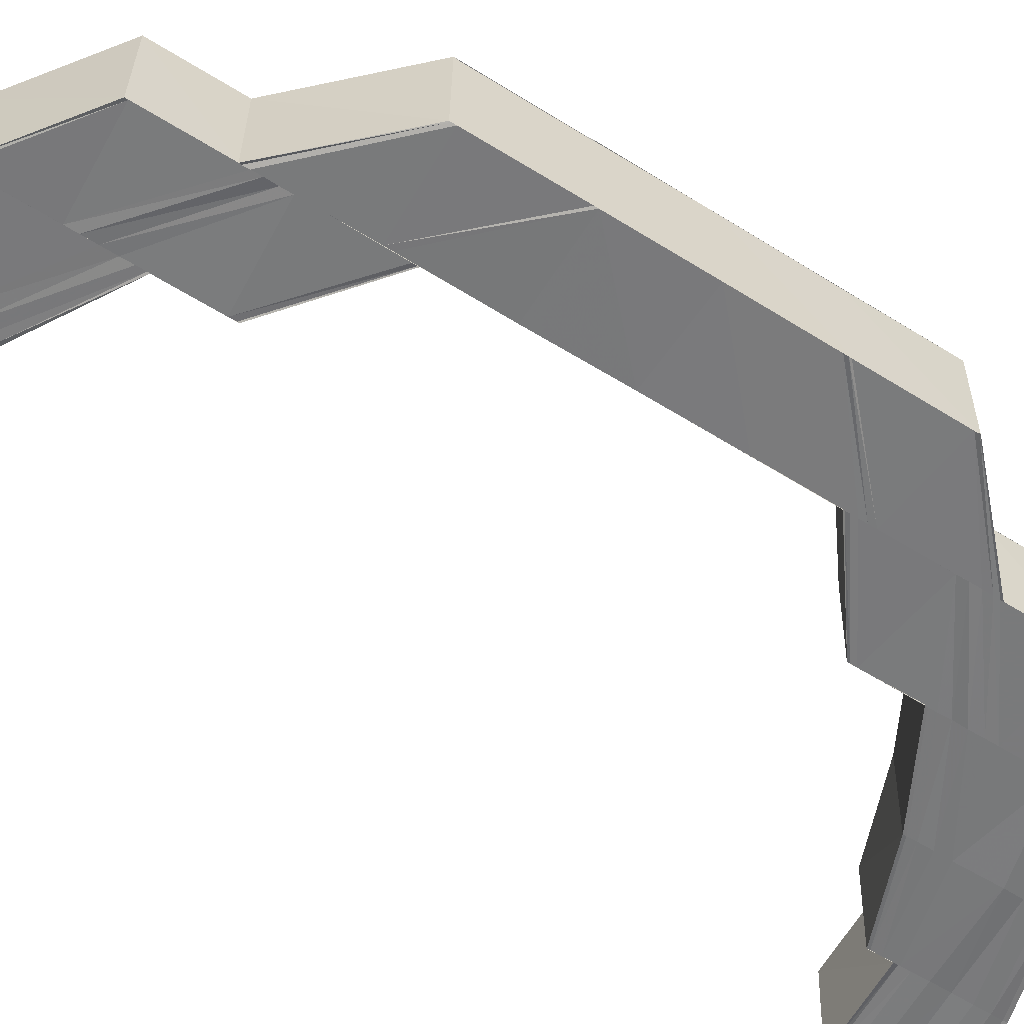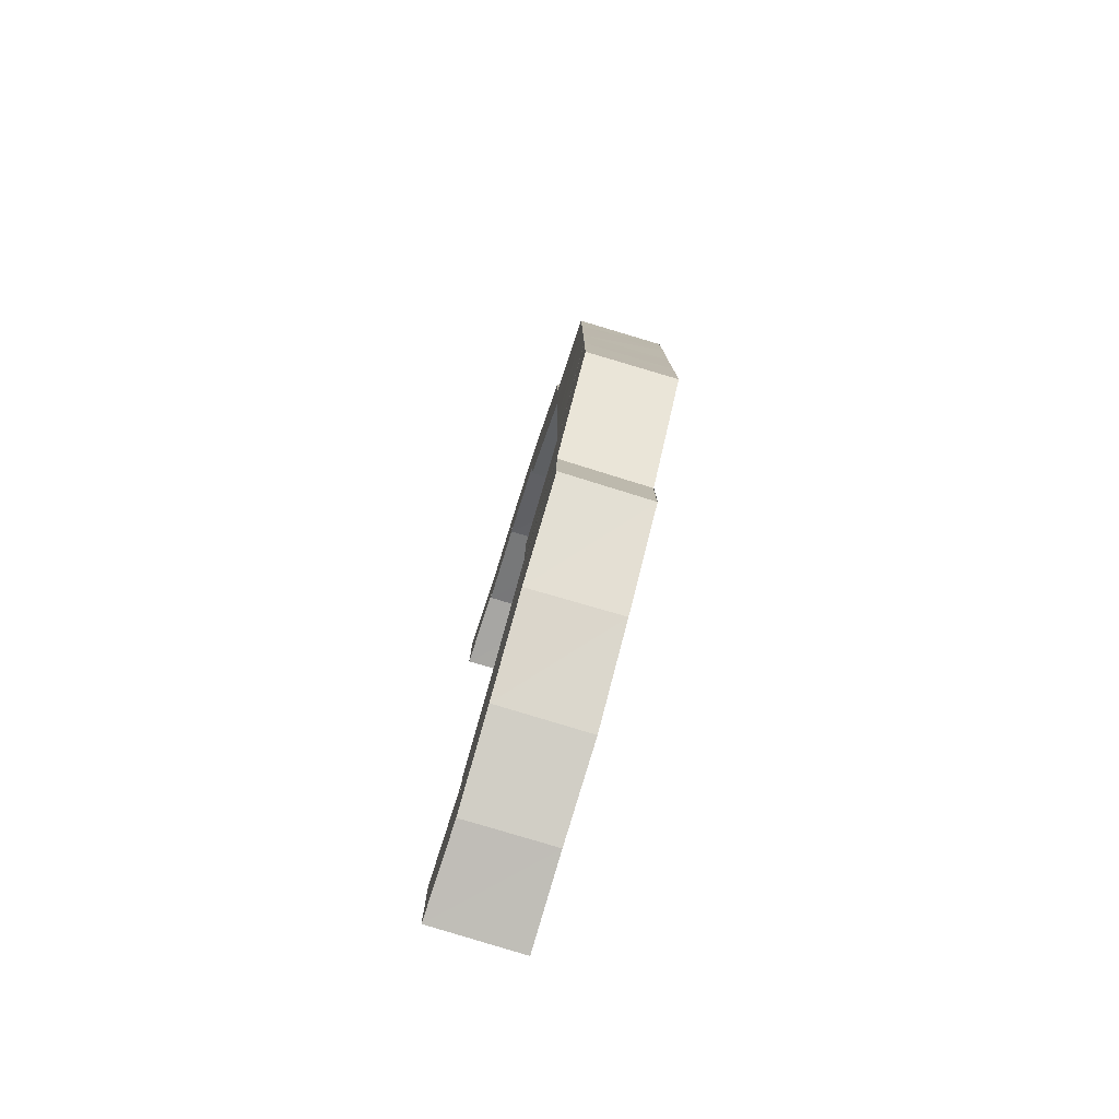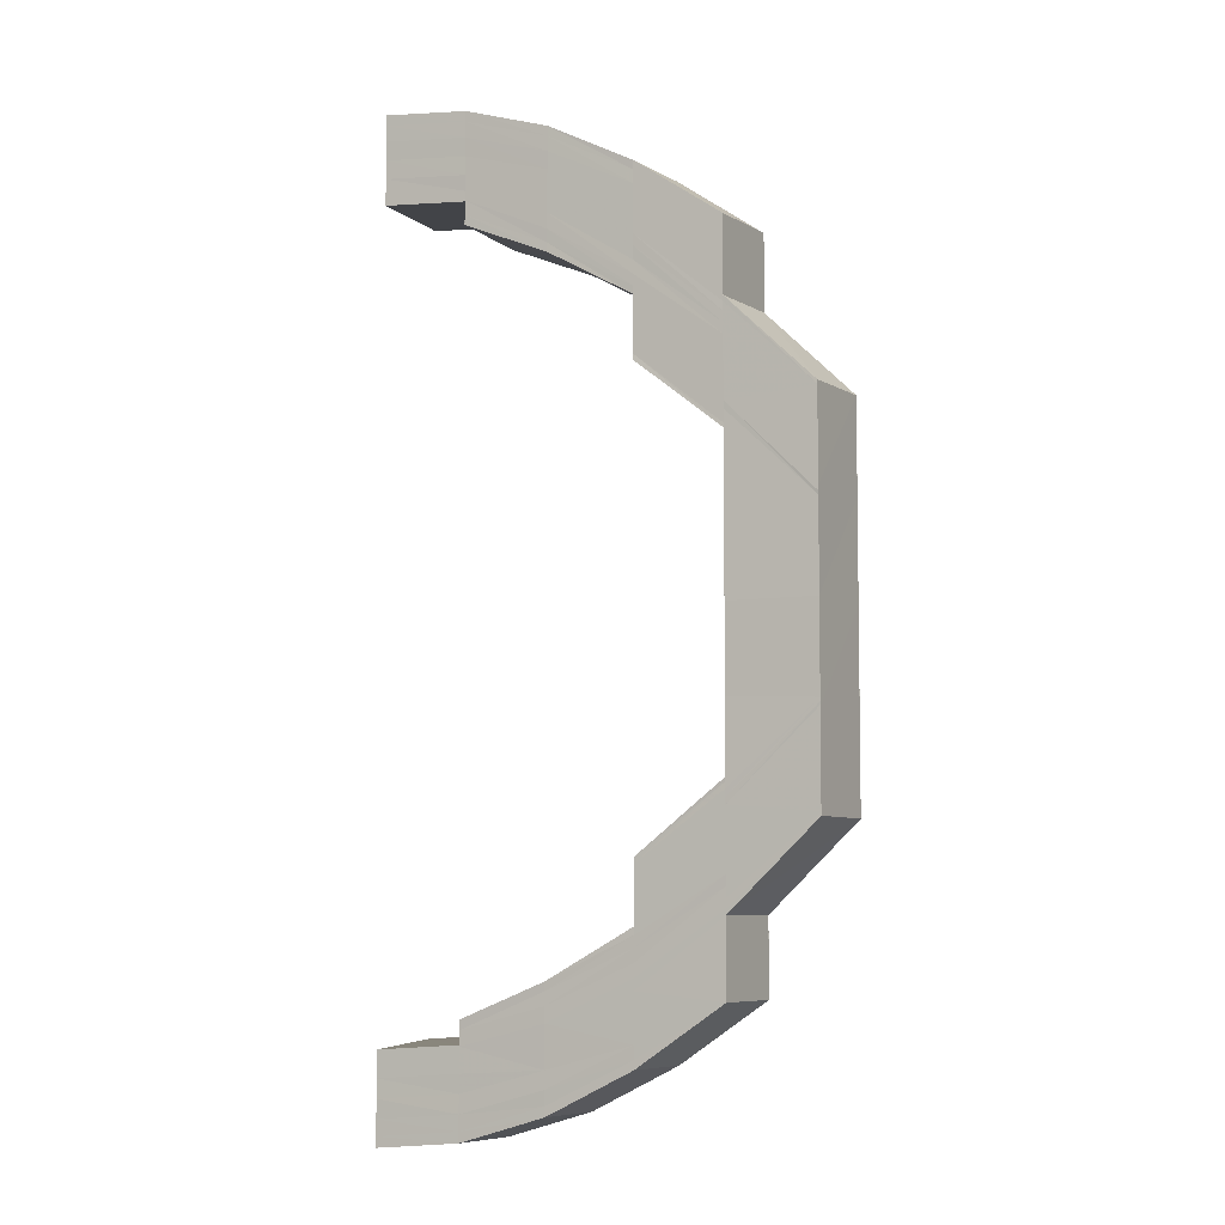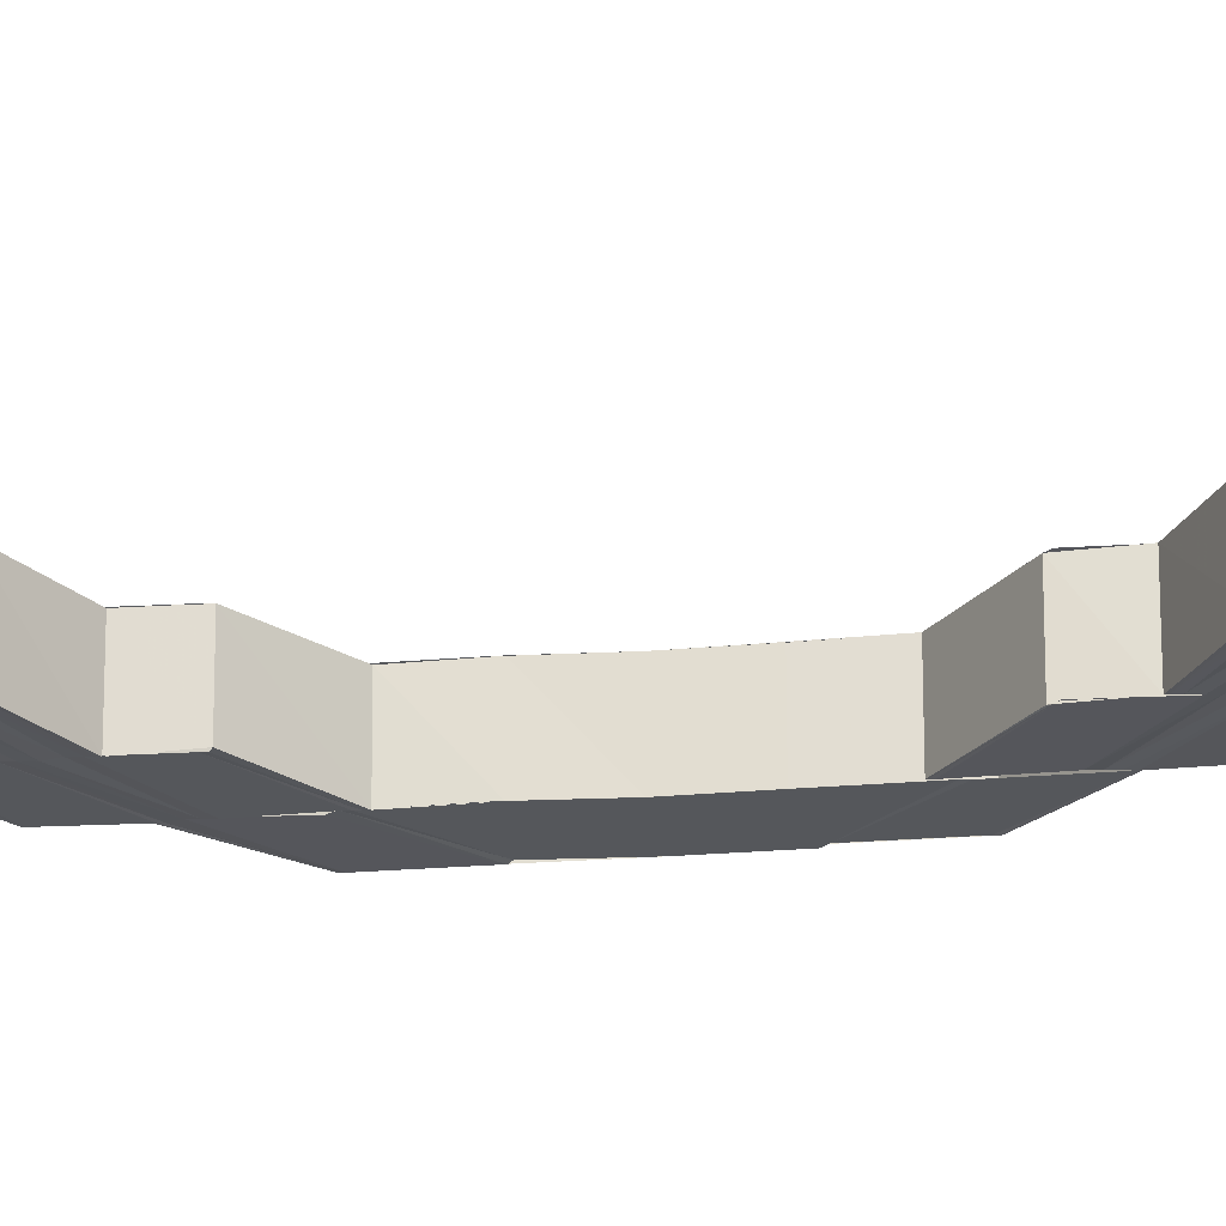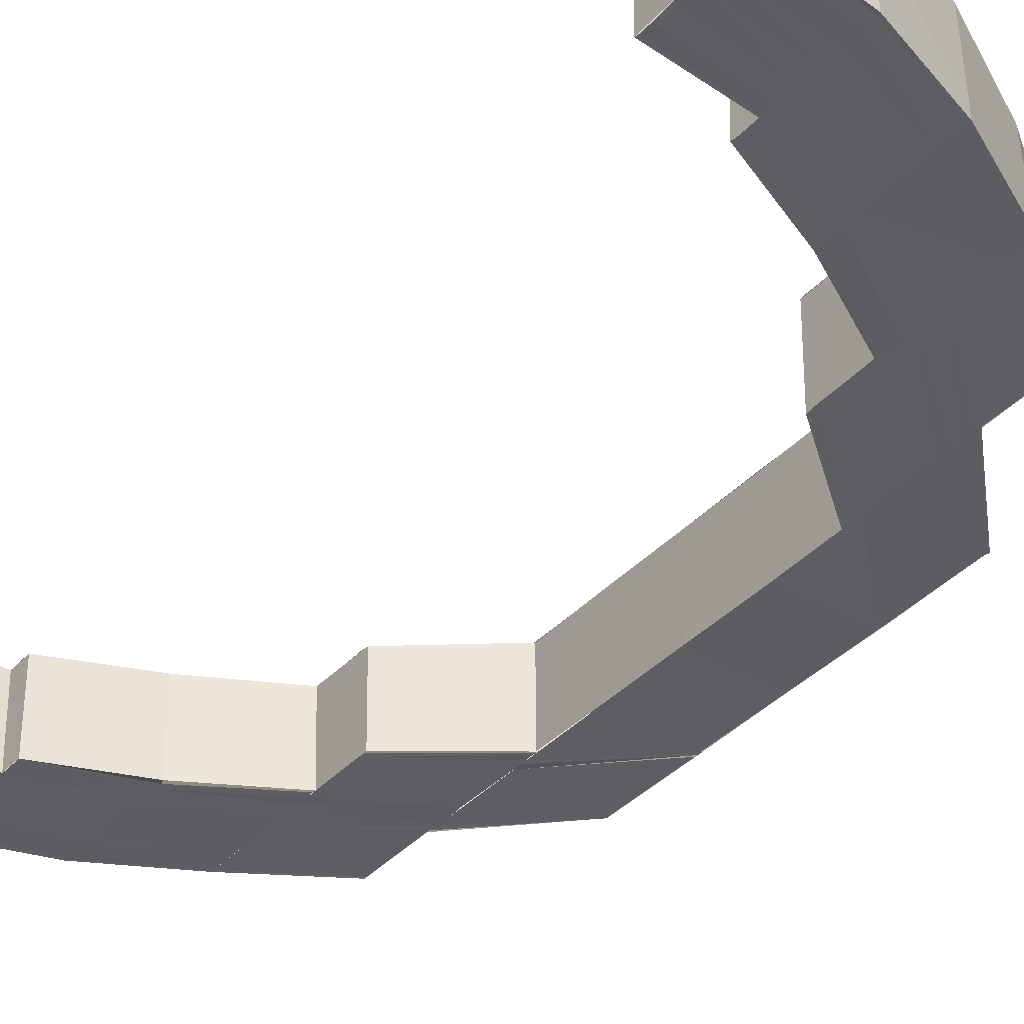
<metadata>
{"format":"obj","ext":"obj","renderer":"f3d","projection":"perspective","resolution":1024,"background":"white","views":[{"elev":-57.8,"azim":-123.2,"up":"+Y"},{"elev":-79.3,"azim":-107.1,"up":"+Z"},{"elev":-5.9,"azim":-152.0,"up":"+Z"},{"elev":-26.3,"azim":97.7,"up":"+Y"},{"elev":-37.8,"azim":142.9,"up":"+Y"}]}
</metadata>
<code>
o 14398
v 2246 1854 8.532
v 2246 1854 8.533
v 2246 1854 8.532
v 2246 1854 8.536
v 2246 1854 8.533
v 2246 1854 8.541
v 2246 1854 8.536
v 2246 1854 8.548
v 2246 1854 8.542
v 2246 1854 8.534
v 2246 1854 8.533
v 2246 1854 8.538
v 2246 1854 8.543
v 2246 1854 8.533
v 2246 1854 8.535
v 2246 1854 8.532
v 2246 1854 8.533
v 2246 1854 8.536
v 2246 1854 8.542
v 2246 1854 8.548
v 2246 1854 8.557
v 2246 1854 8.549
v 2246 1854 8.548
v 2246 1854 8.548
v 2246 1854 8.557
v 2246 1854 8.548
v 2246 1854 8.542
v 2246 1854 8.557
v 2246 1854 8.566
v 2246 1854 8.566
v 2246 1854 8.541
v 2246 1854 8.536
v 2246 1854 8.536
v 2246 1854 8.533
v 2246 1854 8.533
v 2246 1854 8.532
v 2246 1854 8.576
v 2246 1854 8.566
v 2246 1854 8.577
v 2246 1854 8.587
v 2246 1854 8.587
v 2246 1854 8.598
v 2246 1854 8.598
v 2246 1854 8.609
v 2246 1854 8.608
v 2246 1854 8.609
v 2246 1854 8.618
v 2246 1854 8.608
v 2246 1854 8.618
v 2246 1854 8.618
v 2246 1854 8.609
v 2246 1854 8.617
v 2246 1854 8.608
v 2246 1854 8.625
v 2246 1854 8.626
v 2246 1854 8.624
v 2246 1854 8.632
v 2246 1854 8.616
v 2246 1854 8.607
v 2246 1854 8.598
v 2246 1854 8.597
v 2246 1854 8.606
v 2246 1854 8.597
v 2246 1854 8.606
v 2246 1854 8.597
v 2246 1854 8.587
v 2246 1854 8.578
v 2246 1854 8.578
v 2246 1854 8.568
v 2246 1854 8.567
v 2246 1854 8.577
v 2246 1854 8.567
v 2246 1854 8.557
v 2246 1854 8.557
v 2246 1854 8.566
v 2246 1854 8.566
v 2246 1854 8.557
v 2246 1854 8.558
v 2246 1854 8.549
v 2246 1854 8.548
v 2246 1854 8.55
v 2246 1854 8.56
v 2246 1854 8.552
v 2246 1854 8.561
v 2246 1854 8.542
v 2246 1854 8.548
v 2246 1854 8.541
v 2246 1854 8.536
v 2246 1854 8.553
v 2246 1854 8.562
v 2246 1854 8.57
v 2246 1854 8.57
v 2246 1854 8.562
v 2246 1854 8.57
v 2246 1854 8.563
v 2246 1854 8.57
v 2246 1854 8.546
v 2246 1854 8.544
v 2246 1854 8.547
v 2246 1854 8.555
v 2246 1854 8.539
v 2246 1854 8.549
v 2246 1854 8.556
v 2246 1854 8.543
v 2246 1854 8.541
v 2246 1854 8.545
v 2246 1854 8.538
v 2246 1854 8.55
v 2246 1854 8.546
v 2246 1854 8.556
v 2246 1854 8.55
v 2246 1854 8.55
v 2246 1854 8.556
v 2246 1854 8.546
v 2246 1854 8.55
v 2246 1854 8.556
v 2246 1854 8.546
v 2246 1854 8.546
v 2246 1854 8.546
v 2246 1854 8.544
v 2246 1854 8.543
v 2246 1854 8.544
v 2246 1854 8.543
v 2246 1854 8.542
v 2246 1854 8.541
v 2246 1854 8.542
v 2246 1854 8.539
v 2246 1854 8.54
v 2246 1854 8.543
v 2246 1854 8.544
v 2246 1854 8.537
v 2246 1854 8.542
v 2246 1854 8.541
v 2246 1854 8.539
v 2246 1854 8.537
v 2246 1854 8.535
v 2246 1854 8.533
v 2246 1854 8.532
v 2246 1854 8.532
v 2246 1854 8.535
v 2246 1854 8.536
v 2246 1854 8.533
v 2246 1854 8.534
v 2246 1854 8.532
v 2246 1854 8.538
v 2246 1854 8.543
v 2246 1854 8.533
v 2246 1854 8.532
v 2246 1854 8.536
v 2246 1854 8.533
v 2246 1854 8.532
v 2246 1854 8.536
v 2246 1854 8.535
v 2246 1854 8.537
v 2246 1854 8.539
v 2246 1854 8.544
v 2246 1854 8.538
v 2246 1854 8.537
v 2246 1854 8.539
v 2246 1854 8.541
v 2246 1854 8.54
v 2246 1854 8.539
v 2246 1854 8.541
v 2246 1854 8.543
v 2246 1854 8.542
v 2246 1854 8.542
v 2246 1854 8.541
v 2246 1854 8.543
v 2246 1854 8.542
v 2246 1854 8.546
v 2246 1854 8.55
v 2246 1854 8.547
v 2246 1854 8.545
v 2246 1854 8.552
v 2246 1854 8.558
v 2246 1854 8.56
v 2246 1854 8.553
v 2246 1854 8.561
v 2246 1854 8.549
v 2246 1854 8.55
v 2246 1854 8.546
v 2246 1854 8.555
v 2246 1854 8.556
v 2246 1854 8.55
v 2246 1854 8.562
v 2246 1854 8.55
v 2246 1854 8.546
v 2246 1854 8.569
v 2246 1854 8.556
v 2246 1854 8.556
v 2246 1854 8.57
v 2246 1854 8.562
v 2246 1854 8.563
v 2246 1854 8.562
v 2246 1854 8.57
v 2246 1854 8.57
v 2246 1854 8.562
v 2246 1854 8.578
v 2246 1854 8.578
v 2246 1854 8.568
v 2246 1854 8.577
v 2246 1854 8.567
v 2246 1854 8.577
v 2246 1854 8.567
v 2246 1854 8.587
v 2246 1854 8.557
v 2246 1854 8.557
v 2246 1854 8.566
v 2246 1854 8.557
v 2246 1854 8.566
v 2246 1854 8.597
v 2246 1854 8.597
v 2246 1854 8.606
v 2246 1854 8.607
v 2246 1854 8.597
v 2246 1854 8.608
v 2246 1854 8.617
v 2246 1854 8.608
v 2246 1854 8.618
v 2246 1854 8.618
v 2246 1854 8.618
v 2246 1854 8.627
v 2246 1854 8.618
v 2246 1854 8.608
v 2246 1854 8.626
v 2246 1854 8.625
v 2246 1854 8.627
v 2246 1854 8.633
v 2246 1854 8.616
v 2246 1854 8.639
v 2246 1854 8.633
v 2246 1854 8.624
v 2246 1854 8.615
v 2246 1854 8.626
v 2246 1854 8.633
v 2246 1854 8.623
v 2246 1854 8.614
v 2246 1854 8.642
v 2246 1854 8.638
v 2246 1854 8.638
v 2246 1854 8.632
v 2246 1854 8.637
v 2246 1854 8.641
v 2246 1854 8.631
v 2246 1854 8.643
v 2246 1854 8.641
v 2246 1854 8.642
v 2246 1854 8.641
v 2246 1854 8.642
v 2246 1854 8.638
v 2246 1854 8.639
v 2246 1854 8.633
v 2246 1854 8.633
v 2246 1854 8.626
v 2246 1854 8.64
v 2246 1854 8.635
v 2246 1854 8.629
v 2246 1854 8.621
v 2246 1854 8.627
v 2246 1854 8.613
v 2246 1854 8.605
v 2246 1854 8.605
v 2246 1854 8.612
v 2246 1854 8.605
v 2246 1854 8.62
v 2246 1854 8.604
v 2246 1854 8.596
v 2246 1854 8.605
v 2246 1854 8.612
v 2246 1854 8.596
v 2246 1854 8.579
v 2246 1854 8.579
v 2246 1854 8.57
v 2246 1854 8.57
v 2246 1854 8.563
v 2246 1854 8.626
v 2246 1854 8.619
v 2246 1854 8.632
v 2246 1854 8.633
v 2246 1854 8.63
v 2246 1854 8.625
v 2246 1854 8.629
v 2246 1854 8.625
v 2246 1854 8.619
v 2246 1854 8.624
v 2246 1854 8.619
v 2246 1854 8.629
v 2246 1854 8.628
v 2246 1854 8.636
v 2246 1854 8.631
v 2246 1854 8.628
v 2246 1854 8.633
v 2246 1854 8.633
v 2246 1854 8.631
v 2246 1854 8.631
v 2246 1854 8.634
v 2246 1854 8.635
v 2246 1854 8.637
v 2246 1854 8.632
v 2246 1854 8.631
v 2246 1854 8.632
v 2246 1854 8.632
v 2246 1854 8.633
v 2246 1854 8.633
v 2246 1854 8.634
v 2246 1854 8.635
v 2246 1854 8.636
v 2246 1854 8.637
v 2246 1854 8.632
v 2246 1854 8.631
v 2246 1854 8.631
v 2246 1854 8.632
v 2246 1854 8.631
v 2246 1854 8.633
v 2246 1854 8.632
v 2246 1854 8.631
v 2246 1854 8.635
v 2246 1854 8.637
v 2246 1854 8.639
v 2246 1854 8.641
v 2246 1854 8.638
v 2246 1854 8.639
v 2246 1854 8.641
v 2246 1854 8.642
v 2246 1854 8.639
v 2246 1854 8.638
v 2246 1854 8.64
v 2246 1854 8.641
v 2246 1854 8.635
v 2246 1854 8.641
v 2246 1854 8.642
v 2246 1854 8.643
v 2246 1854 8.642
v 2246 1854 8.639
v 2246 1854 8.637
v 2246 1854 8.638
v 2246 1854 8.633
v 2246 1854 8.633
v 2246 1854 8.627
v 2246 1854 8.631
v 2246 1854 8.633
v 2246 1854 8.632
v 2246 1854 8.629
v 2246 1854 8.627
v 2246 1854 8.63
v 2246 1854 8.623
v 2246 1854 8.615
v 2246 1854 8.621
v 2246 1854 8.614
v 2246 1854 8.626
v 2246 1854 8.629
v 2246 1854 8.62
v 2246 1854 8.613
v 2246 1854 8.605
v 2246 1854 8.612
v 2246 1854 8.605
v 2246 1854 8.612
v 2246 1854 8.604
v 2246 1854 8.612
v 2246 1854 8.619
v 2246 1854 8.612
v 2246 1854 8.612
v 2246 1854 8.604
v 2246 1854 8.619
v 2246 1854 8.625
v 2246 1854 8.629
v 2246 1854 8.624
v 2246 1854 8.625
v 2246 1854 8.619
v 2246 1854 8.619
v 2246 1854 8.624
v 2246 1854 8.628
v 2246 1854 8.542
v 2246 1854 8.543
v 2246 1854 8.543
v 2246 1854 8.544
v 2246 1854 8.543
f 1 2 3
f 2 4 5
f 4 6 7
f 6 8 9
f 5 10 11
f 7 12 10
f 9 13 12
f 14 10 15
f 16 17 14
f 17 18 10
f 18 19 12
f 19 20 13
f 20 21 22
f 23 22 13
f 24 25 23
f 24 26 27
f 25 28 26
f 29 30 28
f 31 27 32
f 33 32 34
f 35 34 36
f 29 37 38
f 37 39 38
f 37 40 39
f 40 41 39
f 40 42 41
f 42 43 41
f 42 44 43
f 44 45 43
f 46 47 45
f 48 49 44
f 49 50 51
f 52 49 48
f 53 52 48
f 52 54 49
f 54 55 49
f 56 54 52
f 54 57 55
f 58 56 52
f 58 52 53
f 59 58 53
f 59 53 60
f 61 59 60
f 62 59 61
f 63 62 61
f 64 62 63
f 65 64 63
f 65 63 40
f 66 65 40
f 66 40 67
f 68 66 67
f 68 67 69
f 69 67 70
f 67 71 70
f 70 71 72
f 70 72 73
f 73 72 74
f 72 75 74
f 74 75 25
f 75 76 77
f 78 73 79
f 79 73 80
f 81 78 79
f 82 78 81
f 83 82 81
f 84 82 83
f 79 80 85
f 85 80 31
f 80 86 87
f 85 87 88
f 89 84 83
f 90 84 89
f 90 91 84
f 92 91 90
f 93 92 90
f 94 92 93
f 95 96 93
f 89 83 97
f 97 83 98
f 99 89 97
f 100 89 99
f 97 98 101
f 102 100 99
f 103 100 102
f 102 99 104
f 104 99 105
f 106 102 104
f 104 105 107
f 108 102 106
f 108 103 102
f 109 108 106
f 110 103 108
f 111 108 109
f 112 113 108
f 114 112 109
f 115 116 111
f 117 115 118
f 119 118 120
f 121 119 122
f 120 123 124
f 124 123 125
f 123 126 125
f 125 126 127
f 126 128 127
f 129 130 124
f 127 128 131
f 132 129 131
f 133 132 131
f 134 133 131
f 135 134 131
f 136 135 131
f 137 136 131
f 138 137 131
f 139 138 131
f 128 107 131
f 131 107 140
f 107 141 140
f 107 105 141
f 140 141 142
f 105 101 141
f 141 143 142
f 141 101 143
f 142 143 144
f 101 145 143
f 101 98 145
f 98 146 145
f 143 147 144
f 143 145 147
f 144 147 148
f 145 146 149
f 145 149 147
f 146 85 149
f 149 85 33
f 147 149 35
f 149 88 150
f 147 150 151
f 10 152 153
f 10 12 152
f 15 152 154
f 12 155 152
f 12 13 155
f 13 156 155
f 152 155 157
f 152 157 158
f 154 157 159
f 155 160 157
f 155 156 160
f 157 160 161
f 157 161 162
f 159 161 163
f 160 164 161
f 163 165 166
f 161 165 167
f 165 168 169
f 156 170 160
f 160 170 164
f 156 171 170
f 170 172 164
f 164 172 173
f 171 174 170
f 170 174 172
f 171 175 174
f 175 176 174
f 174 176 177
f 174 177 172
f 176 178 177
f 172 179 173
f 172 177 179
f 173 179 119
f 179 180 181
f 177 182 179
f 177 178 182
f 182 183 180
f 179 182 184
f 178 185 182
f 184 186 187
f 178 188 185
f 189 190 186
f 188 191 185
f 185 191 192
f 189 192 110
f 192 193 110
f 194 195 193
f 191 196 197
f 198 199 188
f 200 198 188
f 198 41 199
f 201 198 200
f 202 201 200
f 203 201 202
f 204 203 202
f 204 202 175
f 41 205 199
f 206 204 175
f 38 204 206
f 206 175 171
f 22 206 171
f 207 206 22
f 21 208 206
f 209 210 207
f 41 211 205
f 211 212 205
f 211 213 212
f 214 213 211
f 215 214 211
f 216 214 215
f 216 217 214
f 218 219 216
f 220 217 216
f 221 222 220
f 221 223 224
f 222 225 220
f 225 226 217
f 227 228 225
f 217 226 229
f 228 230 231
f 226 232 229
f 229 232 233
f 234 235 226
f 232 236 233
f 233 236 237
f 230 238 239
f 235 240 241
f 239 242 241
f 240 243 242
f 241 242 244
f 238 245 246
f 245 247 248
f 249 248 250
f 251 250 252
f 253 252 254
f 246 255 242
f 242 256 244
f 242 255 256
f 244 256 257
f 244 257 236
f 236 257 258
f 236 258 237
f 257 259 258
f 237 258 260
f 237 260 261
f 261 260 262
f 260 263 264
f 258 259 265
f 262 266 267
f 268 269 266
f 270 262 267
f 270 267 66
f 205 270 66
f 205 66 271
f 272 205 271
f 272 271 94
f 273 272 94
f 273 274 275
f 259 276 265
f 265 276 277
f 259 278 276
f 279 278 259
f 278 280 276
f 276 280 281
f 280 282 283
f 276 283 284
f 281 285 286
f 287 288 285
f 279 289 278
f 287 290 291
f 292 293 290
f 294 295 291
f 296 297 292
f 289 298 296
f 295 299 300
f 301 302 300
f 300 302 303
f 302 304 303
f 303 304 305
f 304 306 305
f 305 306 307
f 306 308 307
f 309 299 308
f 310 309 311
f 309 312 313
f 314 309 308
f 314 315 316
f 317 314 292
f 317 314 308
f 318 317 296
f 318 317 308
f 319 318 308
f 319 318 289
f 320 319 308
f 320 319 321
f 321 322 289
f 321 289 279
f 256 321 279
f 255 321 256
f 255 323 321
f 324 320 255
f 324 320 308
f 243 324 255
f 245 324 308
f 308 325 326
f 307 308 326
f 326 325 327
f 325 328 327
f 307 326 329
f 327 328 330
f 328 331 330
f 330 331 249
f 331 332 333
f 330 333 334
f 326 327 335
f 329 326 335
f 327 330 336
f 335 327 336
f 336 330 251
f 336 334 337
f 335 336 338
f 338 337 339
f 338 336 253
f 57 335 338
f 329 335 57
f 57 338 55
f 55 338 222
f 340 329 57
f 341 329 340
f 341 307 329
f 305 307 341
f 342 305 341
f 343 341 340
f 342 341 343
f 343 340 56
f 344 342 343
f 345 342 344
f 346 343 56
f 344 343 346
f 346 56 58
f 347 346 58
f 348 346 347
f 348 344 346
f 349 348 347
f 350 345 344
f 350 344 348
f 351 345 350
f 352 348 349
f 352 350 348
f 353 352 349
f 353 349 64
f 354 353 64
f 355 353 354
f 356 355 354
f 357 355 356
f 358 359 356
f 277 360 357
f 361 277 357
f 361 362 363
f 364 365 360
f 365 366 367
f 367 368 369
f 370 371 369
f 371 372 368
f 369 368 352
f 368 350 352
f 368 351 350
f 291 351 368
f 373 374 375
f 374 376 377

</code>
